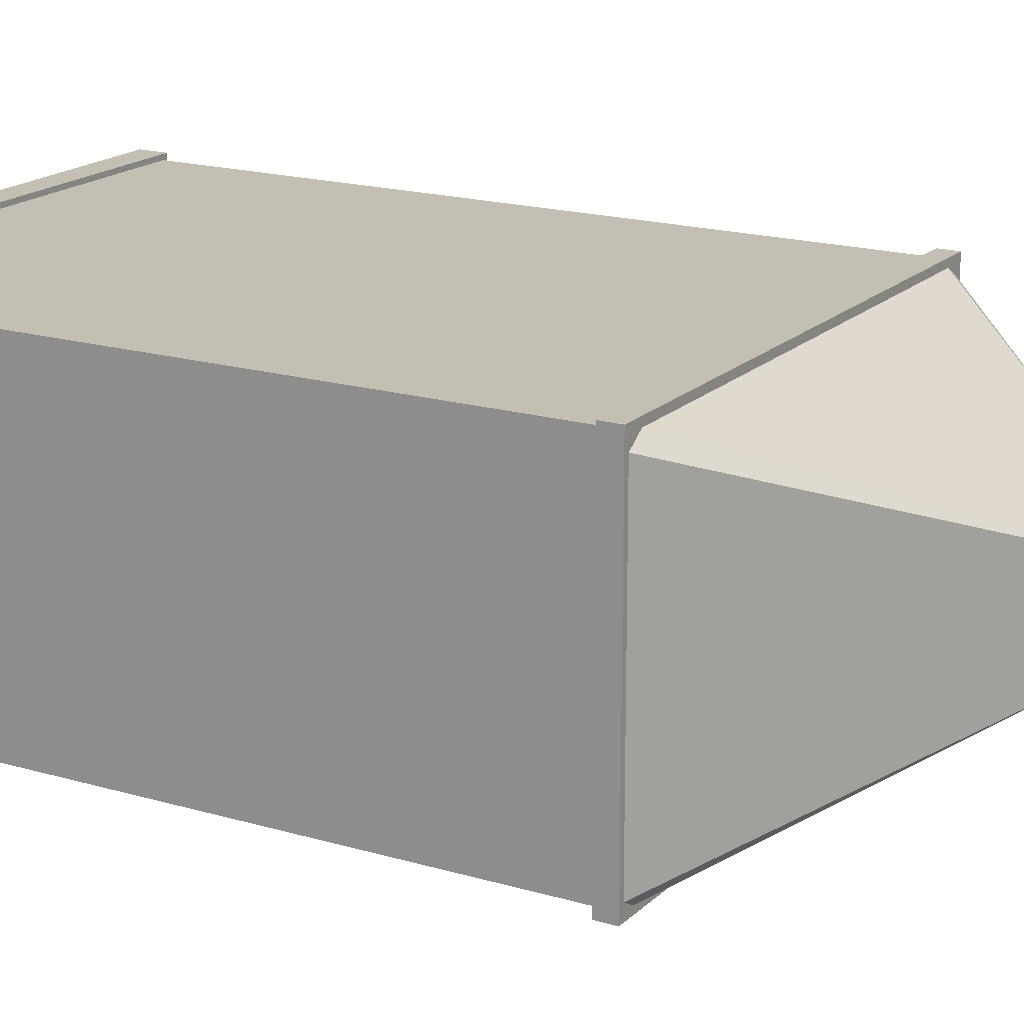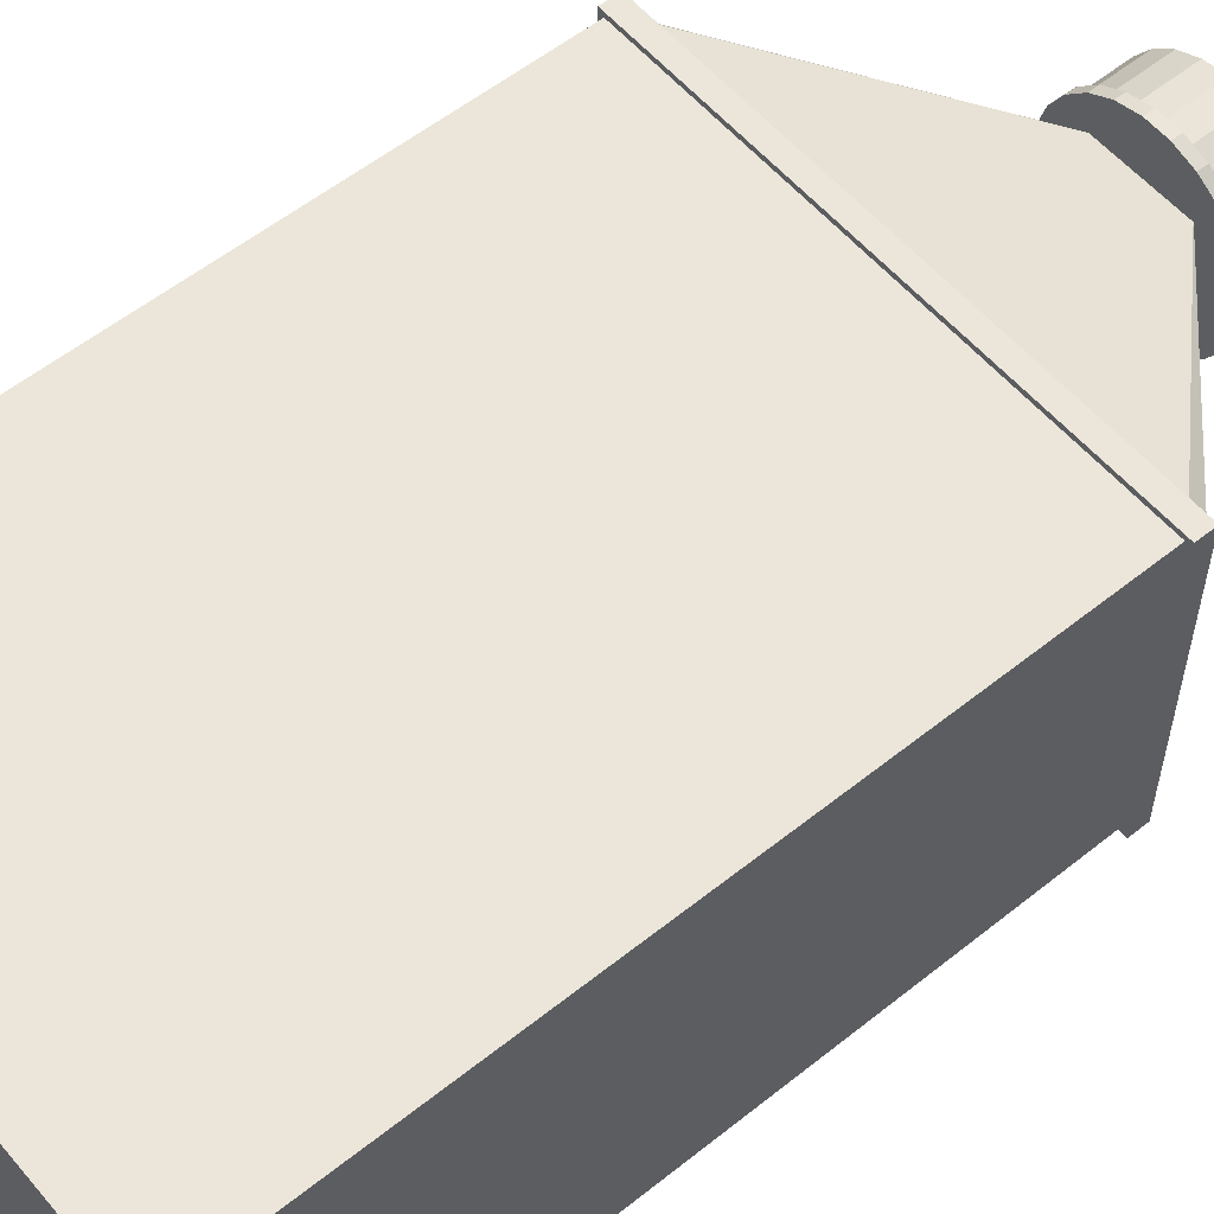
<metadata>
{"format":"obj","ext":"obj","renderer":"f3d","projection":"perspective","resolution":1024,"background":"white","views":[{"elev":17.9,"azim":-59.9,"up":"+Y"},{"elev":56.6,"azim":-129.8,"up":"+Y"}]}
</metadata>
<code>
v -0.009725 0.006003 0.01812
v -0.009725 0.006003 0.01897
v -0.02986 -0.02245 -0.02534
v -0.02986 -0.02245 -0.1095
v 0.01213 -0.001208 0.009544
v 0.01213 -0.001208 0.01093
v -0.01338 -0.001839 0.009544
v -0.01338 -0.001839 0.01093
v -0.002852 0.0108 0.01812
v -0.002852 0.0108 0.01897
v 0.00514 -0.01057 0.009544
v 0.00514 -0.01057 0.01093
v 0.00514 -0.01057 0.01897
v 0.004539 -0.01204 0.009544
v 0.004539 -0.01204 0.01093
v 0.02749 0.02009 -0.1103
v 0.02749 0.02009 -0.02314
v -0.007099 -0.01016 0.009544
v -0.007099 -0.01016 0.01093
v -0.007099 -0.01016 0.01897
v -0.03262 0.01978 -0.01899
v -0.001001 -0.01084 0.01812
v -0.001001 -0.01084 0.01897
v -0.008975 0.009186 0.009544
v -0.008975 0.009186 0.01093
v -0.008975 0.009186 0.01897
v -0.00554 0.009824 0.01812
v -0.00554 0.009824 0.01897
v 0.01019 0.002452 0.01812
v 0.01019 0.002452 0.01897
v 0.01162 -0.0001835 0.009544
v 0.01162 -0.0001835 0.01093
v 0.01162 -0.0001835 0.01897
v 0.0007096 0.01356 0.009544
v 0.0007096 0.01356 0.01093
v 0.009355 0.008637 0.009544
v 0.009355 0.008637 0.01093
v -0.01286 0.0006536 0.009544
v -0.01286 0.0006536 0.01093
v -0.01286 0.0006536 0.01897
v 0.0193 0.01241 -0.004411
v -0.008742 0.01066 0.009544
v -0.008742 0.01066 0.01093
v -0.03487 -0.02139 -0.01899
v -0.03487 0.01826 -0.01899
v 0.0111 0.005648 0.009544
v 0.0111 0.005648 0.01093
v 0.005865 0.01063 0.009544
v 0.005865 0.01063 0.01093
v 0.005865 0.01063 0.01897
v -0.002649 0.01347 0.009544
v -0.002649 0.01347 0.01093
v 0.009219 0.00514 0.01812
v 0.009219 0.00514 0.01897
v -0.01094 0.003415 0.01812
v -0.01094 0.003415 0.01897
v -0.01144 0.0006011 0.01812
v -0.01144 0.0006011 0.01897
v 0.007742 -0.008715 0.009544
v 0.007742 -0.008715 0.01093
v 0.007742 -0.008715 0.01897
v 0.03146 -0.02236 -0.01899
v -0.006374 0.01104 0.009544
v -0.006374 0.01104 0.01093
v -0.006374 0.01104 0.01897
v -0.01022 -0.004935 0.01812
v -0.01022 -0.004935 0.01897
v 0.00688 -0.007984 0.01812
v 0.00688 -0.007984 0.01897
v 0.01019 0.005992 0.009544
v 0.01019 0.005992 0.01093
v 0.01019 0.005992 0.01897
v -0.005309 -0.01228 0.009544
v -0.005309 -0.01228 0.01093
v -0.007884 0.008189 0.01812
v -0.007884 0.008189 0.01897
v -0.01106 0.008132 0.009544
v -0.01106 0.008132 0.01093
v 0.009934 -0.00321 0.01812
v 0.009934 -0.00321 0.01897
v -0.03315 -0.02236 -0.01899
v 0.006923 0.01105 0.009544
v 0.006923 0.01105 0.01093
v -0.01267 0.005061 0.009544
v -0.01267 0.005061 0.01093
v 0.01044 -0.000396 0.01812
v 0.01044 -0.000396 0.01897
v 0.03086 0.01978 -0.01899
v -0.01233 0.003807 0.009544
v -0.01233 0.003807 0.01093
v -0.01233 0.003807 0.01897
v -0.01101 0.006717 0.009544
v -0.01101 0.006717 0.01093
v -0.01101 0.006717 0.01897
v 0.01134 -0.004609 0.009544
v 0.01134 -0.004609 0.01093
v -0.008257 -0.0106 0.009544
v -0.008257 -0.0106 0.01093
v 0.002955 0.01195 0.009544
v 0.002955 0.01195 0.01093
v 0.002955 0.01195 0.01897
v 0.008334 0.008594 0.009544
v 0.008334 0.008594 0.01093
v 0.008334 0.008594 0.01897
v 0.009727 -0.007681 0.009544
v 0.009727 -0.007681 0.01093
v -0.0112 -0.002247 0.01812
v -0.0112 -0.002247 0.01897
v 0.004535 -0.009619 0.01812
v 0.004535 -0.009619 0.01897
v 0.01131 0.002999 0.009544
v 0.01131 0.002999 0.01093
v 0.01131 0.002999 0.01897
v 0.03399 0.02079 -0.02159
v 0.03399 0.02079 -0.01899
v 0.03399 0.02079 -0.1144
v 0.03399 0.02079 -0.1182
v 0.03399 -0.02329 -0.02159
v 0.03399 -0.02329 -0.01899
v 0.03399 -0.02329 -0.1144
v 0.03399 -0.02329 -0.1182
v -0.03478 0.02009 -0.0215
v -0.03478 0.02009 -0.1144
v -0.03478 -0.02245 -0.0215
v -0.03478 -0.02245 -0.1144
v -3.84e-06 0.01104 0.01812
v -3.84e-06 0.01104 0.01897
v 0.02833 -0.02245 -0.02534
v 0.02833 -0.02245 -0.1095
v 0.008721 -0.005798 0.01812
v 0.008721 -0.005798 0.01897
v 0.001847 -0.01059 0.01812
v 0.001847 -0.01059 0.01897
v -0.01244 -0.005197 0.009544
v -0.01244 -0.005197 0.01093
v 0.003975 0.01273 0.009544
v 0.003975 0.01273 0.01093
v 0.002147 -0.0117 0.009544
v 0.002147 -0.0117 0.01093
v 0.002147 -0.0117 0.01897
v 0.005582 0.0005154 0.01017
v 0.005582 0.006295 0.01017
v 0.005582 -0.005264 0.01017
v 0.007584 0.007484 0.01812
v 0.007584 0.007484 0.01897
v -0.03563 0.02079 -0.02159
v -0.03563 0.02079 -0.01899
v -0.03563 0.02079 -0.1144
v -0.03563 0.02079 -0.1182
v -0.03563 -0.02329 -0.02159
v -0.03563 -0.02329 -0.01899
v -0.03563 -0.02329 -0.1144
v -0.03563 -0.02329 -0.1182
v 0.02078 -0.005706 -0.006138
v -0.002044 -0.0131 0.009544
v -0.002044 -0.0131 0.01093
v 0.005398 0.009326 0.01812
v 0.005398 0.009326 0.01897
v 0.00281 0.01054 0.01812
v 0.00281 0.01054 0.01897
v -0.01069 -0.008186 0.009544
v -0.01069 -0.008186 0.01093
v -0.0001979 0.01247 0.009544
v -0.0001979 0.01247 0.01093
v -0.0001979 0.01247 0.01897
v -0.00338 0.01217 0.009544
v -0.00338 0.01217 0.01093
v -0.00338 0.01217 0.01897
v -0.005976 0.006295 0.01017
v -0.005976 -0.005264 0.01017
v 0.001315 -0.01302 0.009544
v 0.001315 -0.01302 0.01093
v 0.02038 -0.0008528 -0.005676
v 0.03292 0.008809 -0.01899
v 0.007408 -0.01021 0.009544
v 0.007408 -0.01021 0.01093
v -0.001035 -0.012 0.009544
v -0.001035 -0.012 0.01093
v -0.001035 -0.012 0.01897
v -0.01255 -0.002528 0.009544
v -0.01255 -0.002528 0.01093
v -0.01255 -0.002528 0.01897
v -0.005873 0.01249 0.009544
v -0.005873 0.01249 0.01093
v 0.03283 -0.000912 -0.01899
v 0.03301 0.01853 -0.01899
v -0.01346 0.00166 0.009544
v -0.01346 0.00166 0.01093
v -0.004189 -0.01148 0.009544
v -0.004189 -0.01148 0.01093
v -0.004189 -0.01148 0.01897
v 0.03319 0.02009 -0.0215
v 0.03319 0.02009 -0.1144
v 0.03319 -0.02245 -0.0215
v 0.03319 -0.02245 -0.1144
v 0.03265 -0.02036 -0.01899
v -0.003815 -0.01033 0.01812
v -0.003815 -0.01033 0.01897
v -0.009567 -0.008124 0.009544
v -0.009567 -0.008124 0.01093
v -0.009567 -0.008124 0.01897
v -0.02767 0.02009 -0.1103
v -0.02767 0.02009 -0.02314
v 0.009774 -0.006247 0.009544
v 0.009774 -0.006247 0.01093
v 0.009774 -0.006247 0.01897
v 0.0111 -0.003337 0.009544
v 0.0111 -0.003337 0.01093
v 0.0111 -0.003337 0.01897
v -0.006403 -0.00912 0.01812
v -0.006403 -0.00912 0.01897
v 0.01205 0.00229 0.009544
v 0.01205 0.00229 0.01093
v -0.01143 -0.005522 0.009544
v -0.01143 -0.005522 0.01093
v -0.01143 -0.005522 0.01897
v -0.008589 -0.007279 0.01812
v -0.008589 -0.007279 0.01897
f 16 202 17
f 16 17 202
f 203 17 202
f 203 202 17
f 4 129 3
f 4 3 129
f 128 3 129
f 128 129 3
f 91 39 40
f 40 181 182
f 182 215 216
f 39 91 90
f 181 40 39
f 215 182 181
f 200 216 215
f 94 90 91
f 85 39 90
f 39 135 181
f 181 135 215
f 216 200 201
f 215 162 200
f 90 94 93
f 85 8 39
f 85 90 78
f 135 39 8
f 215 135 162
f 200 20 201
f 200 162 98
f 26 93 94
f 78 90 93
f 8 85 188
f 78 84 85
f 8 134 135
f 135 161 162
f 20 200 19
f 161 98 162
f 200 98 19
f 93 26 25
f 78 93 43
f 85 187 188
f 188 7 8
f 84 78 77
f 187 85 84
f 134 8 7
f 161 135 134
f 19 191 20
f 98 161 97
f 19 98 74
f 26 64 25
f 43 93 25
f 43 77 78
f 7 188 187
f 191 19 190
f 97 74 98
f 19 74 190
f 64 26 65
f 43 25 64
f 77 43 42
f 190 179 191
f 74 97 73
f 190 74 156
f 65 167 64
f 43 64 184
f 43 183 42
f 179 190 178
f 73 156 74
f 190 156 178
f 167 65 168
f 184 64 167
f 183 43 184
f 178 140 179
f 156 73 155
f 178 156 172
f 168 164 167
f 184 167 52
f 184 51 183
f 140 178 139
f 155 172 156
f 178 172 139
f 164 168 165
f 52 167 164
f 51 184 52
f 139 13 140
f 172 155 171
f 139 172 15
f 165 100 164
f 52 164 35
f 52 34 51
f 13 139 12
f 171 15 172
f 139 15 12
f 100 165 101
f 35 164 100
f 34 52 35
f 12 61 13
f 15 171 14
f 12 15 176
f 101 49 100
f 35 100 137
f 35 136 34
f 61 12 60
f 14 176 15
f 12 176 60
f 49 101 50
f 137 100 49
f 136 35 137
f 205 61 60
f 176 14 175
f 60 176 106
f 50 103 49
f 137 49 83
f 137 82 136
f 61 205 206
f 60 106 205
f 105 176 175
f 176 105 106
f 103 50 104
f 83 49 103
f 82 137 83
f 208 206 205
f 205 106 96
f 95 106 105
f 72 103 104
f 83 103 37
f 83 36 82
f 206 208 209
f 205 96 208
f 106 95 96
f 103 72 71
f 37 103 71
f 36 83 37
f 32 209 208
f 208 96 32
f 5 96 95
f 113 71 72
f 37 71 47
f 47 36 37
f 209 32 33
f 32 96 6
f 96 5 6
f 36 47 46
f 71 113 112
f 47 71 112
f 112 33 32
f 32 6 213
f 212 6 5
f 213 46 47
f 33 112 113
f 47 112 213
f 213 112 32
f 6 212 213
f 46 213 212
f 182 91 40
f 91 182 216
f 91 216 58
f 58 216 108
f 58 94 91
f 108 216 201
f 108 57 58
f 94 58 56
f 108 201 67
f 57 108 107
f 55 58 57
f 58 55 56
f 94 56 26
f 218 201 20
f 67 201 218
f 67 107 108
f 107 55 57
f 1 56 55
f 26 56 2
f 218 20 211
f 218 66 67
f 107 67 66
f 55 107 66
f 56 1 2
f 55 66 1
f 26 2 76
f 211 20 191
f 210 218 211
f 66 218 217
f 75 2 1
f 1 66 217
f 2 75 76
f 26 76 65
f 211 191 198
f 218 210 217
f 211 197 210
f 1 217 75
f 75 28 76
f 65 76 28
f 198 191 179
f 197 211 198
f 75 217 210
f 27 210 197
f 28 75 27
f 65 28 168
f 198 179 23
f 198 22 197
f 75 210 27
f 27 197 9
f 27 10 28
f 168 28 10
f 23 179 140
f 22 198 23
f 9 197 22
f 10 27 9
f 168 10 165
f 23 140 133
f 23 132 22
f 9 22 126
f 9 127 10
f 165 10 127
f 110 140 13
f 133 140 110
f 132 23 133
f 126 22 132
f 127 9 126
f 165 127 101
f 110 13 69
f 109 133 110
f 133 109 132
f 126 132 159
f 126 160 127
f 101 127 160
f 69 13 61
f 68 110 69
f 110 68 109
f 159 132 109
f 160 126 159
f 101 160 158
f 69 61 131
f 131 68 69
f 157 109 68
f 159 109 157
f 159 158 160
f 101 158 50
f 131 61 206
f 68 131 130
f 157 68 144
f 158 159 157
f 50 158 145
f 131 206 80
f 80 130 131
f 144 68 130
f 145 157 144
f 157 145 158
f 50 145 104
f 80 206 209
f 130 80 79
f 144 130 53
f 53 145 144
f 104 145 54
f 104 54 72
f 80 209 87
f 87 79 80
f 53 130 79
f 145 53 54
f 72 54 30
f 113 87 209
f 79 87 86
f 53 79 29
f 29 54 53
f 72 87 113
f 54 29 30
f 72 30 87
f 113 209 33
f 30 86 87
f 29 79 86
f 86 30 29
f 44 45 170
f 62 81 143
f 170 143 81
f 169 170 45
f 90 39 85
f 90 38 39
f 39 38 90
f 181 135 39
f 39 180 181
f 181 180 39
f 215 135 181
f 181 214 215
f 215 214 181
f 200 162 215
f 215 199 200
f 200 199 215
f 39 8 85
f 78 90 85
f 38 90 89
f 89 90 38
f 180 39 38
f 38 39 180
f 8 39 135
f 214 181 180
f 180 181 214
f 162 135 215
f 199 215 214
f 214 215 199
f 98 162 200
f 199 19 200
f 200 19 199
f 93 90 78
f 93 89 90
f 90 89 93
f 188 85 8
f 85 84 78
f 180 89 38
f 38 89 180
f 38 84 89
f 89 84 38
f 134 38 180
f 180 38 134
f 135 134 8
f 89 180 214
f 214 180 89
f 134 180 214
f 214 180 134
f 162 161 135
f 92 214 199
f 199 214 92
f 161 214 199
f 199 214 161
f 162 98 161
f 19 98 200
f 19 199 18
f 18 199 19
f 43 93 78
f 89 93 92
f 92 93 89
f 188 187 85
f 8 7 188
f 77 78 84
f 84 85 187
f 7 84 38
f 38 84 7
f 89 84 77
f 77 84 89
f 38 134 7
f 7 134 38
f 7 8 134
f 134 135 161
f 89 214 92
f 92 214 89
f 134 214 161
f 161 214 134
f 92 199 24
f 24 199 92
f 161 199 97
f 97 199 161
f 97 161 98
f 74 98 19
f 24 199 18
f 18 199 24
f 97 199 18
f 18 199 97
f 18 190 19
f 19 190 18
f 25 93 43
f 25 92 93
f 93 92 25
f 78 77 43
f 89 77 92
f 92 77 89
f 187 188 7
f 84 7 187
f 187 7 84
f 92 42 24
f 24 42 92
f 92 25 24
f 24 25 92
f 98 74 97
f 190 74 19
f 24 18 63
f 63 18 24
f 97 18 73
f 73 18 97
f 190 18 189
f 189 18 190
f 64 25 43
f 63 25 64
f 64 25 63
f 42 43 77
f 92 77 42
f 42 77 92
f 24 42 63
f 63 42 24
f 25 63 24
f 24 63 25
f 73 97 74
f 156 74 190
f 63 18 189
f 189 18 63
f 73 18 189
f 189 18 73
f 189 178 190
f 190 178 189
f 184 64 43
f 64 166 63
f 63 166 64
f 42 183 43
f 63 42 183
f 183 42 63
f 74 156 73
f 178 156 190
f 63 189 166
f 166 189 63
f 73 189 155
f 155 189 73
f 178 189 177
f 177 189 178
f 167 64 184
f 166 64 167
f 167 64 166
f 184 43 183
f 63 183 166
f 166 183 63
f 155 73 156
f 172 156 178
f 166 189 177
f 177 189 166
f 155 189 177
f 177 189 155
f 177 139 178
f 178 139 177
f 52 167 184
f 167 163 166
f 166 163 167
f 183 51 184
f 166 183 51
f 51 183 166
f 156 172 155
f 139 172 178
f 166 177 163
f 163 177 166
f 155 177 171
f 171 177 155
f 139 177 138
f 138 177 139
f 164 167 52
f 163 167 164
f 164 167 163
f 52 184 51
f 166 51 163
f 163 51 166
f 171 155 172
f 15 172 139
f 163 177 138
f 138 177 163
f 171 177 138
f 138 177 171
f 138 12 139
f 139 12 138
f 35 164 52
f 164 99 163
f 163 99 164
f 51 34 52
f 163 51 34
f 34 51 163
f 172 15 171
f 12 15 139
f 163 138 99
f 99 138 163
f 171 138 14
f 14 138 171
f 12 138 11
f 11 138 12
f 100 164 35
f 99 164 100
f 100 164 99
f 35 52 34
f 163 34 99
f 99 34 163
f 14 171 15
f 176 15 12
f 99 138 11
f 11 138 99
f 14 138 11
f 11 138 14
f 11 60 12
f 12 60 11
f 137 100 35
f 100 48 99
f 99 48 100
f 34 136 35
f 99 34 136
f 136 34 99
f 15 176 14
f 60 176 12
f 99 11 48
f 48 11 99
f 14 11 175
f 175 11 14
f 60 11 59
f 59 11 60
f 49 100 137
f 48 100 49
f 49 100 48
f 137 35 136
f 99 136 48
f 48 136 99
f 175 14 176
f 106 176 60
f 48 11 59
f 59 11 48
f 175 11 59
f 59 11 175
f 204 60 59
f 59 60 204
f 83 49 137
f 49 102 48
f 48 102 49
f 136 82 137
f 48 136 82
f 82 136 48
f 205 106 60
f 60 204 205
f 205 204 60
f 175 176 105
f 106 105 176
f 48 59 102
f 102 59 48
f 175 59 105
f 105 59 175
f 102 59 204
f 204 59 102
f 105 59 204
f 204 59 105
f 103 49 83
f 102 49 103
f 103 49 102
f 83 137 82
f 48 82 102
f 102 82 48
f 96 106 205
f 207 205 204
f 204 205 207
f 105 106 95
f 102 204 70
f 70 204 102
f 105 204 95
f 95 204 105
f 37 103 83
f 71 102 103
f 103 102 71
f 82 36 83
f 102 82 36
f 36 82 102
f 208 96 205
f 205 207 208
f 208 207 205
f 96 95 106
f 70 204 207
f 207 204 70
f 95 204 207
f 207 204 95
f 102 36 70
f 70 36 102
f 102 71 70
f 70 71 102
f 71 103 37
f 37 83 36
f 32 96 208
f 31 208 207
f 207 208 31
f 95 96 5
f 70 207 111
f 111 207 70
f 95 207 31
f 31 207 95
f 70 36 46
f 46 36 70
f 112 70 71
f 71 70 112
f 47 71 37
f 37 36 47
f 208 31 32
f 32 31 208
f 6 96 32
f 111 207 31
f 31 207 111
f 6 5 96
f 95 31 5
f 5 31 95
f 70 46 111
f 111 46 70
f 70 112 111
f 111 112 70
f 46 47 36
f 112 71 47
f 111 32 31
f 31 32 111
f 213 6 32
f 111 212 31
f 31 212 111
f 5 6 212
f 5 31 212
f 212 31 5
f 111 46 212
f 212 46 111
f 32 111 112
f 112 111 32
f 47 46 213
f 213 112 47
f 32 112 213
f 213 212 6
f 212 213 46
f 170 45 44
f 143 81 62
f 81 143 170
f 45 170 169
f 117 153 149
f 153 117 121
f 149 153 117
f 121 117 153
f 153 148 149
f 149 148 153
f 148 117 149
f 149 117 148
f 117 120 121
f 121 120 117
f 120 153 121
f 121 153 120
f 148 153 152
f 152 153 148
f 117 148 116
f 116 148 117
f 120 117 116
f 116 117 120
f 153 120 152
f 152 120 153
f 152 125 148
f 148 125 152
f 148 123 116
f 116 123 148
f 116 193 120
f 120 193 116
f 125 152 120
f 120 152 125
f 123 148 125
f 125 148 123
f 116 123 193
f 193 123 116
f 195 120 193
f 193 120 195
f 125 120 195
f 195 120 125
f 125 122 123
f 123 122 125
f 122 193 123
f 123 193 122
f 193 194 195
f 195 194 193
f 194 125 195
f 195 125 194
f 122 125 124
f 124 125 122
f 193 122 192
f 192 122 193
f 194 193 192
f 192 193 194
f 125 194 124
f 124 194 125
f 194 122 124
f 124 122 194
f 122 194 192
f 192 194 122
f 114 150 146
f 150 114 118
f 146 150 114
f 118 114 150
f 150 147 146
f 146 147 150
f 147 114 146
f 146 114 147
f 114 119 118
f 118 119 114
f 119 150 118
f 118 150 119
f 147 150 151
f 151 150 147
f 114 147 115
f 115 147 114
f 119 114 115
f 115 114 119
f 150 119 151
f 151 119 150
f 151 44 147
f 147 44 151
f 147 21 115
f 115 21 147
f 115 186 119
f 119 186 115
f 81 151 119
f 119 151 81
f 44 151 81
f 81 151 44
f 45 147 44
f 44 147 45
f 21 147 45
f 45 147 21
f 115 21 88
f 88 21 115
f 115 88 186
f 186 88 115
f 174 119 186
f 186 119 174
f 81 119 62
f 62 119 81
f 170 44 81
f 81 44 170
f 81 45 44
f 44 45 81
f 169 21 45
f 45 21 169
f 45 81 21
f 21 81 45
f 21 62 88
f 88 62 21
f 142 21 88
f 88 21 142
f 88 62 186
f 186 62 88
f 41 88 186
f 186 88 41
f 185 119 174
f 174 119 185
f 186 185 174
f 174 185 186
f 186 174 41
f 41 174 186
f 62 119 196
f 196 119 62
f 21 81 62
f 62 81 21
f 21 142 169
f 169 142 21
f 88 41 142
f 142 41 88
f 186 62 196
f 196 62 186
f 196 119 185
f 185 119 196
f 174 173 185
f 185 173 174
f 186 196 185
f 185 196 186
f 41 174 173
f 173 174 41
f 196 143 62
f 62 143 196
f 170 142 143
f 143 142 170
f 142 170 169
f 169 170 142
f 41 141 142
f 142 141 41
f 185 154 196
f 196 154 185
f 173 154 185
f 185 154 173
f 173 141 41
f 41 141 173
f 143 196 154
f 154 196 143
f 143 142 141
f 141 142 143
f 141 173 154
f 154 173 141
f 141 154 143
f 143 154 141
f 40 91 182
f 216 182 91
f 40 39 91
f 182 181 40
f 216 215 182
f 58 216 91
f 90 91 39
f 39 40 181
f 181 182 215
f 215 216 200
f 108 216 58
f 91 94 58
f 91 90 94
f 201 200 216
f 201 216 108
f 58 57 108
f 56 58 94
f 93 94 90
f 201 20 200
f 67 201 108
f 107 108 57
f 57 58 55
f 56 55 58
f 26 56 94
f 94 93 26
f 19 200 20
f 20 201 218
f 218 201 67
f 108 107 67
f 57 55 107
f 55 56 1
f 2 56 26
f 25 26 93
f 20 191 19
f 211 20 218
f 67 66 218
f 66 67 107
f 66 107 55
f 2 1 56
f 1 66 55
f 76 2 26
f 25 64 26
f 190 19 191
f 191 20 211
f 211 218 210
f 217 218 66
f 1 2 75
f 217 66 1
f 76 75 2
f 65 76 26
f 65 26 64
f 191 179 190
f 198 191 211
f 217 210 218
f 210 197 211
f 75 217 1
f 76 28 75
f 28 76 65
f 64 167 65
f 178 190 179
f 179 191 198
f 198 211 197
f 210 217 75
f 197 210 27
f 27 75 28
f 168 28 65
f 168 65 167
f 179 140 178
f 23 179 198
f 197 22 198
f 27 210 75
f 9 197 27
f 28 10 27
f 10 28 168
f 167 164 168
f 139 178 140
f 140 179 23
f 23 198 22
f 22 197 9
f 9 27 10
f 165 10 168
f 165 168 164
f 140 13 139
f 133 140 23
f 22 132 23
f 126 22 9
f 10 127 9
f 127 10 165
f 164 100 165
f 12 139 13
f 13 140 110
f 110 140 133
f 133 23 132
f 132 22 126
f 126 9 127
f 101 127 165
f 101 165 100
f 13 61 12
f 69 13 110
f 110 133 109
f 132 109 133
f 159 132 126
f 127 160 126
f 160 127 101
f 100 49 101
f 60 12 61
f 61 13 69
f 69 110 68
f 109 68 110
f 109 132 159
f 159 126 160
f 158 160 101
f 50 101 49
f 60 61 205
f 131 61 69
f 69 68 131
f 68 109 157
f 157 109 159
f 160 158 159
f 50 158 101
f 49 103 50
f 206 205 61
f 206 61 131
f 130 131 68
f 144 68 157
f 157 159 158
f 145 158 50
f 104 50 103
f 205 206 208
f 80 206 131
f 131 130 80
f 130 68 144
f 144 157 145
f 158 145 157
f 104 145 50
f 104 103 72
f 209 208 206
f 209 206 80
f 79 80 130
f 53 130 144
f 144 145 53
f 54 145 104
f 71 72 103
f 72 54 104
f 208 209 32
f 87 209 80
f 80 79 87
f 79 130 53
f 54 53 145
f 72 71 113
f 30 54 72
f 33 32 209
f 209 87 113
f 86 87 79
f 29 79 53
f 53 54 29
f 112 113 71
f 113 87 72
f 30 29 54
f 87 30 72
f 32 33 112
f 33 209 113
f 87 86 30
f 86 79 29
f 113 112 33
f 29 30 86

</code>
